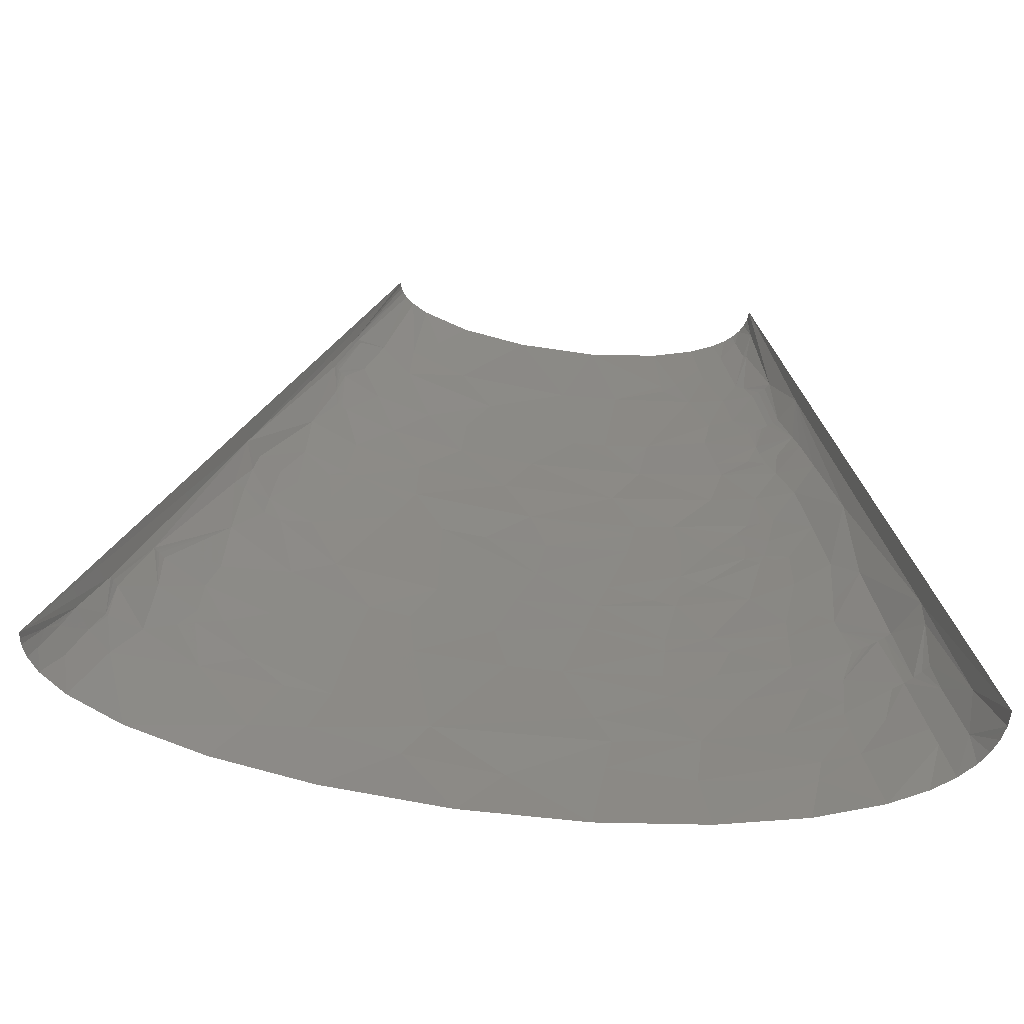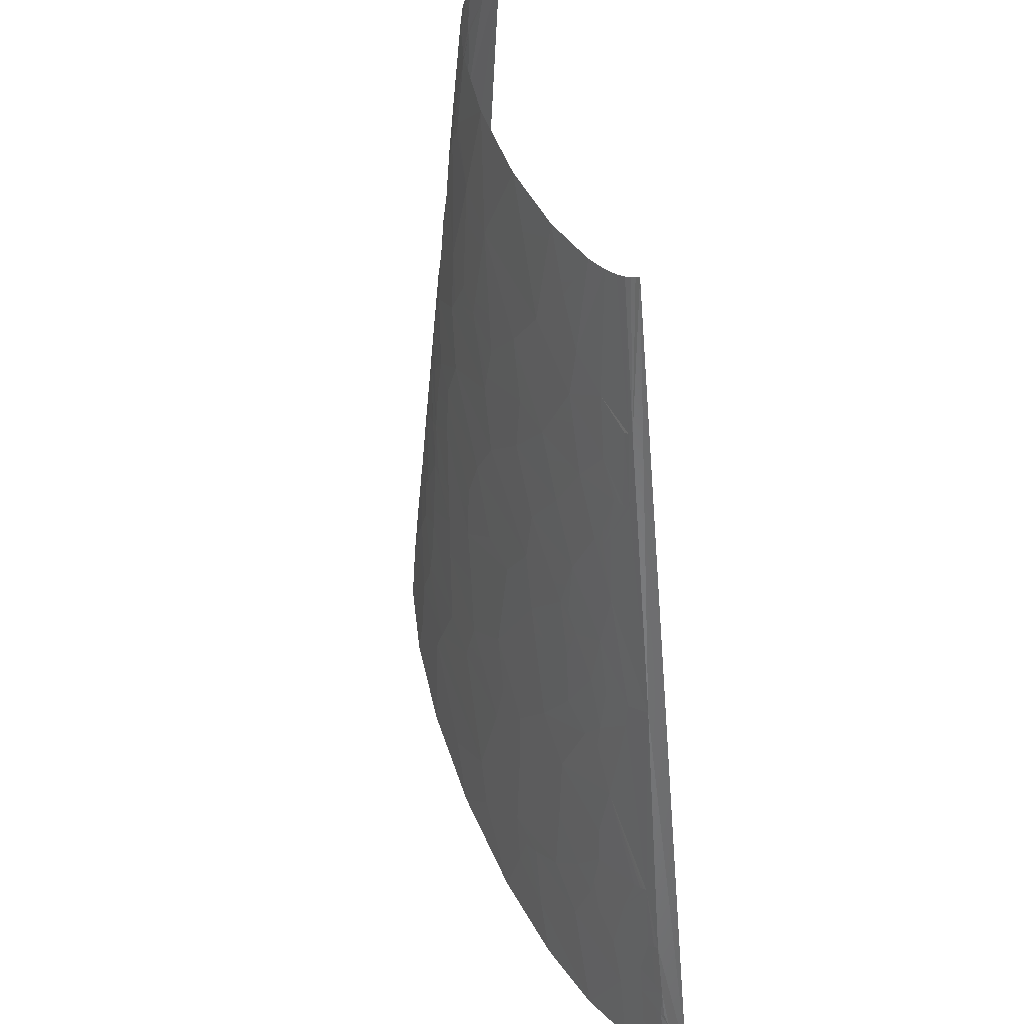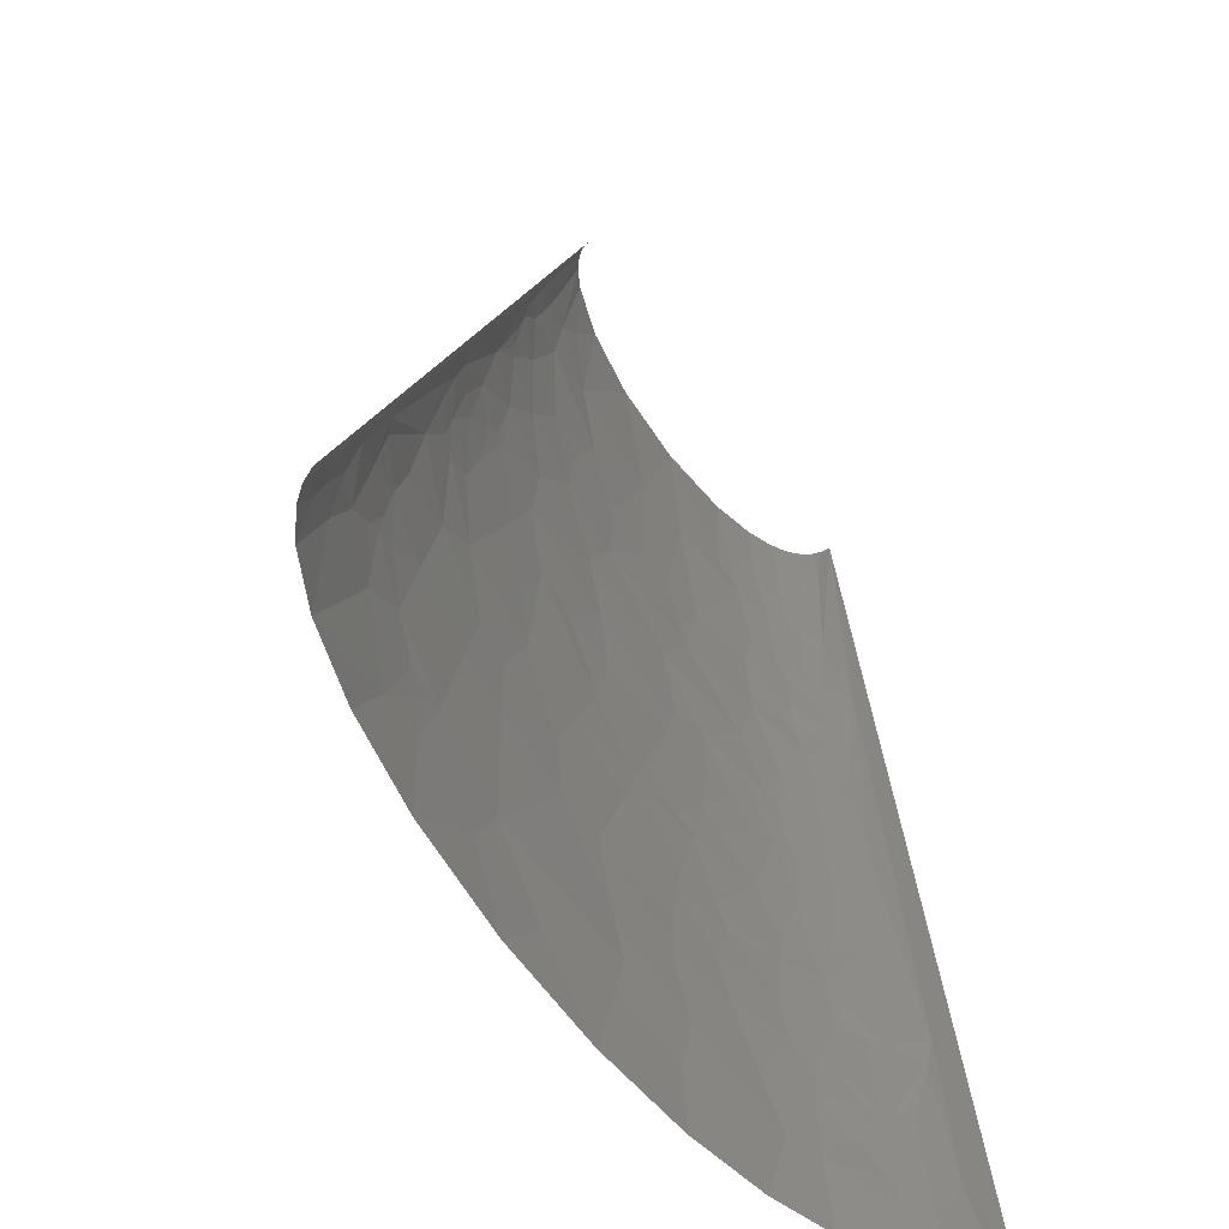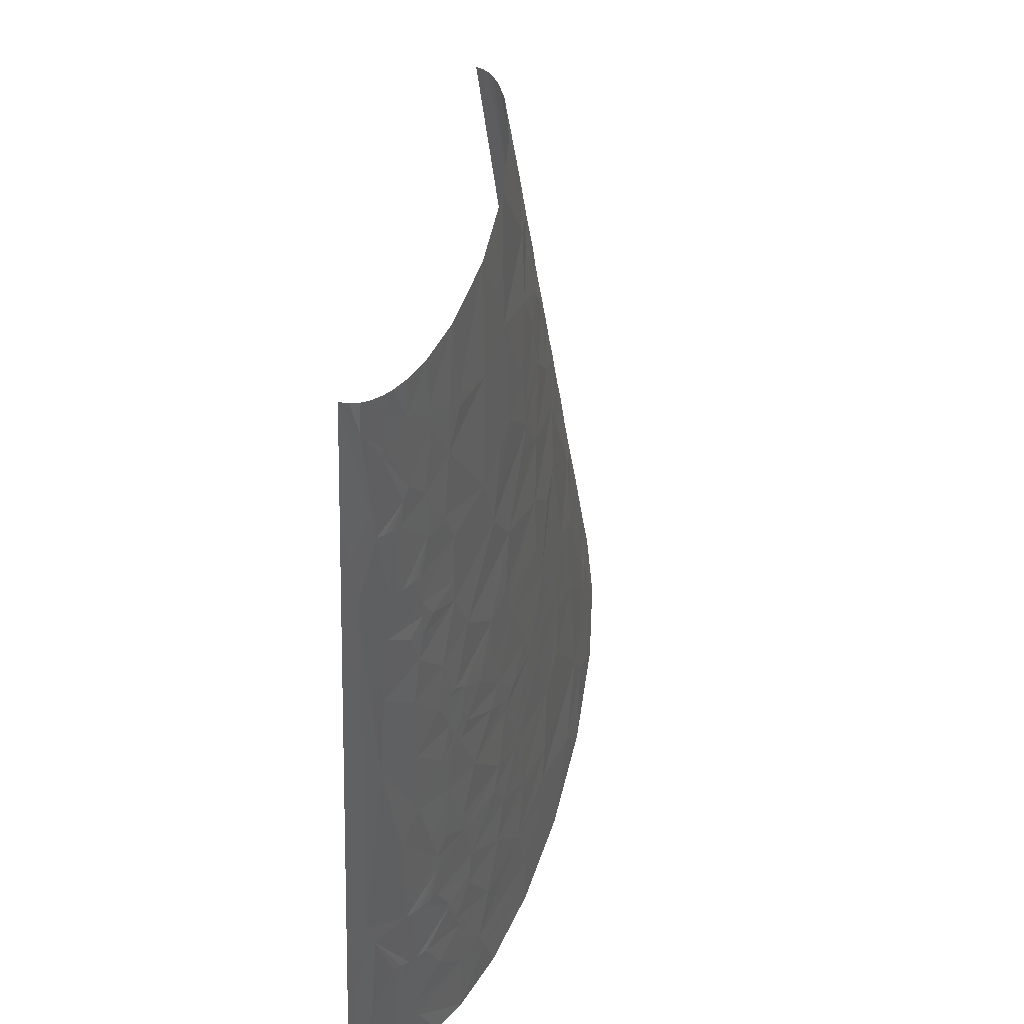
<metadata>
{"format":"stl","ext":"stl","renderer":"f3d","projection":"perspective","resolution":1024,"background":"white","views":[{"elev":-64.7,"azim":174.8,"up":"+Y"},{"elev":51.7,"azim":73.3,"up":"+Y"},{"elev":-60.5,"azim":126.1,"up":"+Y"},{"elev":51.9,"azim":-75.0,"up":"+Y"}]}
</metadata>
<code>
# stl→obj: 285 verts, 528 faces
v -66.22 72.18 18.84
v -70.96 48.12 18.35
v -68.58 48.12 20.37
v -67.88 72.18 17.38
v -64.41 72.18 20.24
v -45.97 240.6 10.88
v -47.52 240.6 9.092
v -48.49 216.5 12.41
v -44.14 240.6 12.56
v -46.96 216.5 13.73
v 148.1 72.18 8.861
v 156.3 48.12 7.852
v 156.9 48.12 6.763
v 155 48.12 9.461
v -42.05 240.6 14.13
v -45.27 216.5 14.99
v 128.7 144.4 5.086
v 173.4 0 0
v 86.68 288.7 0
v 98.4 240.6 6.33
v 104.5 216.5 7.789
v 105.2 216.5 7.061
v 105.8 216.5 6.33
v 99.19 240.6 5.338
v 85.54 288.7 3.795
v 84.15 288.7 5.631
v 99.81 240.6 4.418
v 86.23 288.7 2.401
v 86.57 288.7 1.202
v -81.93 24.06 7.744
v -86.68 0 0
v -86.36 0 4.638
v -42.47 16.04 35.3
v -58.48 0 31.36
v -39.12 0 37.48
v -12.96 0 42.07
v -54.58 24.06 30.64
v -43.99 24.06 34.2
v -75.3 64.16 8.989
v -74.92 48.12 13.97
v -73.08 48.12 16.22
v -75.01 72.18 6.445
v -53.78 60.15 27.51
v -60.42 72.18 22.88
v -62.48 72.18 21.59
v -65.49 48.12 22.6
v -57.49 72.18 24.52
v -43.08 64.16 31.05
v -40.54 72.18 31.12
v -44.36 60.15 30.99
v -63.21 108.3 15.97
v -61.96 144.4 10.48
v -56.24 120.3 19.73
v 64.97 36.09 39.72
v 71.21 72.18 35.87
v 43.17 72.18 38.37
v -53.14 144.4 18.78
v -49.87 168.4 17.94
v 153.3 24.06 17.32
v 146.1 0 25.27
v 161.1 0 17.37
v 130.4 36.09 26.25
v 146.6 40.1 18.24
v 113.7 72.18 27.15
v 88.96 72.18 33.09
v 117.2 48.12 29.01
v -53.58 216.5 4.604
v -43.34 288.7 0
v 145.3 60.15 14.88
v 145.2 72.18 11.9
v 133 72.18 19.75
v 147.5 72.18 9.633
v 146.8 72.18 10.4
v -34.6 228.6 19.24
v -43.43 216.5 16.18
v -41.45 216.5 17.31
v -39.34 216.5 18.37
v -25.8 224.5 22.43
v -24.3 216.5 23.46
v -4.363 216.5 26.71
v -26.49 228.6 21.91
v -20.64 248.6 21.72
v -25.71 272.7 18.39
v -10.01 288.7 20.57
v -23.73 288.7 17.62
v 5.382 252.6 24.72
v 10.26 216.5 27.63
v 21.31 216.5 27.72
v 24.56 252.6 24.81
v 13.22 288.7 22.19
v 39.47 288.7 20.65
v 37.9 216.5 26.96
v 61.29 252.6 20.45
v 61.21 288.7 16.59
v 96.12 228.6 11.27
v 90.39 216.5 16.18
v 102.2 216.5 9.745
v 103.6 216.5 8.632
v -80.06 12.03 14.88
v -85.18 0 8.983
v -83.2 0 13.04
v -80.48 0 16.82
v -75.78 0 21.44
v -73.4 16.04 21.07
v -69.18 0 26.08
v -72.22 24.06 20.88
v -76.34 36.09 14.67
v -71 32.08 20.72
v -62.53 36.09 25.77
v -53.01 37.42 30
v -35.51 40.1 35.09
v -52.22 44.11 29.68
v -52.78 49.45 28.95
v -10.01 20.05 40.9
v 19.74 0 44.3
v 15.3 25.39 42.26
v 43.39 18.04 42.68
v 56.87 0 43.41
v -55.34 84.2 24.34
v 13.21 38.09 41.23
v -54.27 90.22 24.24
v -55.09 100.2 22.73
v -4.024 61.48 38.39
v -2.923 72.18 37.68
v -18.82 72.18 35.8
v 26.9 72.18 38.84
v -49.82 96.23 25.68
v -40.9 88.21 29.64
v 17.98 49.45 40.5
v -4.59 56.14 38.74
v -41.02 96.23 28.91
v 114.8 18.04 33.11
v 94.2 0 39.13
v 123.6 0 32.86
v 98.99 24.06 35.94
v -45.09 132.3 24.17
v -39.85 144.4 25.04
v 101 36.09 34.34
v 93.34 42.1 35.23
v 106.8 40.1 32.64
v -37.96 136.3 26.39
v -40.64 132.3 25.85
v -36.31 132.3 27.24
v -32.52 144.4 27.3
v -31.75 136.3 28.17
v -22.35 144.4 29.62
v -56.28 176.4 11.21
v -42.36 156.4 22.98
v -38.14 156.4 24.56
v 163.4 12.03 12.44
v 168.2 0 11.34
v -30.36 152.4 27.2
v -34.02 156.4 25.86
v -53.45 192.5 11.45
v 73.03 90.22 34
v 138.3 49.45 21
v -51.8 200.5 11.81
v 126.3 60.15 24.47
v 133.8 54.13 22.29
v 85.45 90.22 31.97
v 109.7 96.23 25.41
v 97.01 108.3 27.59
v 155.8 36.09 12.56
v 156.4 36.09 12.02
v 65.4 108.3 33.4
v 81.66 144.4 27.29
v 65 144.4 30.21
v 133.6 60.15 21.44
v 130.9 80.19 19.43
v -27.01 200.5 24.1
v 129.9 84.2 19.26
v -39.68 248.6 14.68
v 129.1 104.3 16.06
v 106.1 126.3 22.77
v 101.3 144.4 22.06
v 112.2 144.4 17.78
v 115.4 120.3 20.1
v -32.37 244.6 18.61
v -37.28 252.6 15.59
v -26.73 264.6 18.77
v 120.5 120.3 17.79
v 119.8 128.3 16.78
v 117.9 144.4 14.83
v -33.73 276.7 14.84
v -31.42 288.7 14.72
v -35.69 288.7 12.34
v -16.93 263.3 21.34
v -11.93 258.6 22.58
v -11.58 262.6 22.32
v 50.96 234.6 23.99
v 58.99 216.5 24.44
v 72.38 216.5 21.77
v 80.5 240.6 16.57
v 79.66 256.6 14.66
v 81.47 288.7 8.021
v 76.46 288.7 11.06
v 70.97 270.7 15.88
v -78.21 24.06 14.75
v -12.15 39.09 39.22
v -25.62 58.14 35.73
v 72.46 21.05 40.23
v -23.51 84.2 34.09
v -18.32 92.22 34.34
v -31.43 112.3 30.21
v -45.23 116.3 25.63
v -4.113 85.54 36.57
v -4.681 92.22 36.02
v 19.35 97.57 36.86
v 47.32 90.22 36.67
v 15.82 110.3 35.84
v 169.5 6.015 7.233
v 171.3 0 7.154
v 172.9 0 3.615
v -38.03 172.4 23.15
v -23.82 176.4 26.79
v -28.4 192.5 24.4
v -45.39 184.4 18.71
v 168.8 12.03 4.818
v 173.2 0 1.809
v 165.9 18.04 7.134
v 166.3 18.04 6.268
v -46.56 195.1 16.8
v 34.41 126.3 34.44
v 11.98 121.6 34.87
v 51.03 144.4 31.87
v 31.31 144.4 33.13
v 4.856 144.4 32.83
v -43.14 192.5 19.02
v -10.51 160.4 30.24
v -12.38 144.4 31.22
v 163.2 28.07 6.443
v -42.25 196.5 19.04
v 2.78 155 31.9
v -41.49 200.5 19
v 1.782 160.4 31.43
v -37.55 197.8 20.98
v -40.77 205.8 18.79
v 8.92 179.1 30.41
v -0.8379 196.5 28.53
v 2.969 203.2 28.3
v -41.91 268.7 10.21
v -40.98 270.7 10.77
v -39.09 282.7 10.59
v -38.36 288.7 10.32
v -40.51 288.7 8.079
v 127.4 125.6 12.63
v 130.5 124.3 10.46
v 126.1 136.3 10.99
v 125.6 139 10.68
v 124.6 144.4 10.07
v 90.34 248.6 10.78
v -8.829 111.3 34.16
v -10.38 117 33.55
v -18.04 123.4 31.99
v -1.897 114.7 34.58
v -11.23 129 32.53
v 41.01 109.3 35.5
v 159.5 26.06 11.96
v 36.44 161.7 31.52
v -43.78 278.7 5.334
v -43.06 288.7 2.926
v -42.1 288.7 5.617
v 45.23 180 29.39
v 36.06 197.8 28.62
v 36.72 204.1 28.07
v 76.83 156.2 27.07
v 74.44 162.2 26.94
v 74.08 180.3 25.19
v 60.42 198.3 25.92
v 94.09 162.3 22.1
v 102.8 156.3 19.93
v 97.85 162.3 20.88
v 95.62 180.4 19.26
v 83.84 198.4 20.8
v 111.4 162.4 15.13
v 110.6 180.4 12.05
v 100.4 198.5 14.48
v 101.5 198.5 13.94
v 102.2 198.5 13.52
v 102.9 198.5 13.17
v 103.5 198.5 12.81
v 102 204.5 12.52
v 103 204.5 11.88
v 103.8 204.5 11.36
v 104.5 204.5 10.88
f 1 2 3
f 1 4 2
f 5 1 3
f 6 7 8
f 9 8 10
f 9 6 8
f 11 12 13
f 11 14 12
f 15 9 10
f 15 10 16
f 17 11 13
f 17 18 19
f 17 13 18
f 20 21 22
f 20 22 23
f 24 25 26
f 24 20 23
f 27 17 19
f 27 28 25
f 27 29 28
f 27 19 29
f 27 25 24
f 27 23 17
f 27 24 23
f 30 31 32
f 33 34 35
f 33 35 36
f 33 37 34
f 38 37 33
f 39 30 40
f 39 40 41
f 39 2 4
f 39 41 2
f 42 31 30
f 42 30 39
f 42 39 4
f 43 5 3
f 43 44 45
f 43 45 5
f 43 3 46
f 43 47 44
f 48 49 47
f 48 47 43
f 48 43 50
f 51 52 42
f 51 42 4
f 53 52 51
f 54 55 56
f 57 52 53
f 58 52 57
f 59 60 61
f 59 62 60
f 63 62 59
f 64 65 66
f 67 68 31
f 67 31 42
f 67 42 52
f 67 8 7
f 67 7 68
f 69 70 71
f 69 72 73
f 69 14 11
f 69 11 72
f 69 63 14
f 69 73 70
f 74 15 16
f 74 16 75
f 74 75 76
f 74 76 77
f 78 77 79
f 78 74 77
f 78 79 80
f 81 74 78
f 81 78 80
f 82 81 80
f 83 84 85
f 86 80 87
f 86 87 88
f 86 82 80
f 89 90 86
f 89 91 90
f 89 86 88
f 89 88 92
f 93 91 89
f 93 94 91
f 95 96 97
f 95 97 98
f 95 98 21
f 95 21 20
f 99 32 100
f 99 100 101
f 99 101 102
f 99 102 103
f 99 30 32
f 104 103 105
f 104 105 34
f 104 34 37
f 104 99 103
f 106 104 37
f 107 3 2
f 107 40 30
f 107 41 40
f 107 2 41
f 108 3 107
f 109 46 3
f 109 106 37
f 109 3 108
f 109 108 106
f 110 37 38
f 110 38 111
f 110 109 37
f 112 46 109
f 112 109 110
f 112 110 111
f 113 43 46
f 113 46 112
f 113 50 43
f 113 111 50
f 113 112 111
f 114 36 115
f 114 33 36
f 114 38 33
f 116 114 115
f 117 116 115
f 117 115 118
f 119 47 49
f 119 45 44
f 119 4 1
f 119 1 5
f 119 5 45
f 119 44 47
f 120 116 117
f 120 117 54
f 121 51 4
f 121 4 119
f 122 53 51
f 122 51 121
f 123 124 125
f 123 126 124
f 127 122 121
f 128 121 119
f 128 127 121
f 128 119 49
f 129 54 56
f 129 120 54
f 129 123 130
f 129 126 123
f 129 56 126
f 131 127 128
f 132 133 134
f 132 134 60
f 132 135 133
f 132 60 62
f 136 137 57
f 136 57 53
f 138 135 132
f 139 54 135
f 139 55 54
f 139 135 138
f 139 66 65
f 139 65 55
f 140 62 66
f 140 139 138
f 140 132 62
f 140 138 132
f 140 66 139
f 141 136 142
f 141 142 143
f 141 137 136
f 141 144 137
f 145 146 144
f 145 141 143
f 145 144 141
f 147 52 58
f 147 67 52
f 148 58 57
f 148 57 137
f 149 148 137
f 150 61 151
f 150 59 61
f 152 149 137
f 152 137 144
f 152 144 146
f 153 149 152
f 154 67 147
f 155 55 65
f 156 62 63
f 156 63 69
f 157 8 67
f 157 10 8
f 157 16 10
f 157 67 154
f 158 64 66
f 158 71 64
f 159 158 66
f 159 66 62
f 159 62 156
f 160 65 64
f 160 161 162
f 160 64 161
f 160 155 65
f 163 63 59
f 163 14 63
f 164 14 163
f 164 13 12
f 164 12 14
f 165 160 162
f 165 155 160
f 165 162 166
f 165 166 167
f 168 158 159
f 168 159 156
f 168 69 71
f 168 71 158
f 168 156 69
f 169 71 70
f 169 64 71
f 170 80 79
f 171 64 169
f 171 169 70
f 171 161 64
f 172 7 6
f 172 9 15
f 172 6 9
f 173 73 72
f 173 72 11
f 173 161 171
f 173 171 70
f 173 70 73
f 174 175 166
f 174 166 162
f 174 176 175
f 177 162 161
f 177 174 162
f 177 161 173
f 178 179 172
f 178 15 74
f 178 180 179
f 178 172 15
f 178 81 82
f 178 82 180
f 178 74 81
f 181 177 173
f 182 176 174
f 182 174 177
f 182 177 181
f 182 183 176
f 184 180 83
f 184 185 186
f 184 85 185
f 184 179 180
f 184 83 85
f 187 83 180
f 187 180 82
f 187 84 83
f 188 82 86
f 188 187 82
f 189 86 90
f 189 90 84
f 189 188 86
f 189 84 187
f 189 187 188
f 190 92 191
f 190 191 192
f 190 93 89
f 190 89 92
f 193 96 95
f 193 192 96
f 193 190 192
f 193 93 190
f 194 195 196
f 194 93 193
f 197 196 94
f 197 194 196
f 197 94 93
f 197 93 194
f 198 107 30
f 198 30 99
f 198 99 104
f 198 108 107
f 198 104 106
f 198 106 108
f 199 38 114
f 199 120 129
f 199 129 130
f 199 116 120
f 199 114 116
f 199 111 38
f 200 48 50
f 200 123 125
f 200 130 123
f 200 125 49
f 200 49 48
f 200 199 130
f 200 111 199
f 200 50 111
f 201 135 54
f 201 117 118
f 201 54 117
f 201 118 133
f 201 133 135
f 202 128 49
f 202 49 125
f 203 131 128
f 203 128 202
f 203 204 131
f 205 53 122
f 205 127 131
f 205 122 127
f 205 136 53
f 205 142 136
f 205 143 142
f 205 131 204
f 205 204 143
f 206 202 125
f 206 203 202
f 206 125 124
f 206 124 126
f 207 203 206
f 208 207 206
f 208 206 126
f 209 208 126
f 209 155 165
f 209 56 55
f 209 126 56
f 209 55 155
f 210 207 208
f 211 151 212
f 211 212 213
f 211 150 151
f 214 58 148
f 214 153 215
f 214 215 216
f 214 148 149
f 214 149 153
f 217 154 147
f 217 58 214
f 217 214 216
f 217 147 58
f 218 213 219
f 218 219 18
f 218 211 213
f 220 211 218
f 220 150 211
f 221 220 218
f 222 157 154
f 222 154 217
f 223 165 167
f 223 224 210
f 223 225 226
f 223 167 225
f 223 227 224
f 223 226 227
f 228 222 217
f 228 217 216
f 229 215 153
f 229 146 230
f 229 152 146
f 229 153 152
f 231 218 18
f 231 220 221
f 231 221 218
f 231 13 164
f 231 18 13
f 232 222 228
f 233 230 227
f 233 229 230
f 233 227 226
f 234 157 222
f 234 222 232
f 235 229 233
f 236 216 170
f 236 228 216
f 236 232 228
f 236 234 232
f 237 79 77
f 237 16 157
f 237 170 79
f 237 75 16
f 237 157 234
f 237 236 170
f 237 234 236
f 237 76 75
f 237 77 76
f 238 229 235
f 238 215 229
f 239 216 215
f 239 170 216
f 239 80 170
f 239 215 238
f 240 87 80
f 240 88 87
f 240 80 239
f 241 172 179
f 241 7 172
f 242 241 179
f 242 179 184
f 243 244 245
f 243 186 244
f 243 184 186
f 243 242 184
f 246 181 173
f 246 182 181
f 247 173 11
f 247 11 17
f 247 246 173
f 248 246 247
f 248 183 182
f 248 182 246
f 248 247 17
f 249 183 248
f 249 248 17
f 249 250 183
f 249 17 250
f 251 26 195
f 251 24 26
f 251 20 24
f 251 193 95
f 251 95 20
f 251 195 194
f 251 194 193
f 252 204 203
f 252 207 210
f 252 203 207
f 253 204 252
f 254 143 204
f 254 204 253
f 254 145 143
f 255 253 252
f 255 210 224
f 255 252 210
f 256 255 224
f 256 227 230
f 256 254 253
f 256 145 254
f 256 253 255
f 256 224 227
f 256 146 145
f 256 230 146
f 257 208 209
f 257 165 223
f 257 210 208
f 257 223 210
f 257 209 165
f 258 164 163
f 258 220 231
f 258 150 220
f 258 231 164
f 258 163 59
f 258 59 150
f 259 226 225
f 259 225 167
f 259 238 235
f 259 235 233
f 259 233 226
f 260 261 68
f 260 262 261
f 260 245 262
f 260 241 242
f 260 7 241
f 260 243 245
f 260 242 243
f 260 68 7
f 263 238 259
f 264 238 263
f 264 88 240
f 264 239 238
f 264 240 239
f 265 191 92
f 265 88 264
f 265 92 88
f 266 167 166
f 267 263 259
f 267 167 266
f 267 259 167
f 268 263 267
f 269 192 191
f 269 191 265
f 269 265 264
f 269 263 268
f 269 264 263
f 270 166 175
f 270 266 166
f 270 267 266
f 270 268 267
f 271 175 176
f 271 270 175
f 272 270 271
f 273 268 270
f 273 270 272
f 274 96 192
f 274 268 273
f 274 269 268
f 274 192 269
f 275 183 250
f 275 271 176
f 275 272 271
f 275 273 272
f 275 176 183
f 276 250 17
f 276 17 23
f 276 273 275
f 276 275 250
f 277 274 273
f 277 96 274
f 277 273 276
f 278 277 276
f 279 278 276
f 280 279 276
f 281 280 276
f 282 97 96
f 282 96 277
f 282 279 280
f 282 277 278
f 282 278 279
f 282 280 281
f 283 97 282
f 283 282 281
f 284 97 283
f 284 283 281
f 285 284 281
f 285 276 23
f 285 98 97
f 285 21 98
f 285 22 21
f 285 23 22
f 285 281 276
f 285 97 284

</code>
